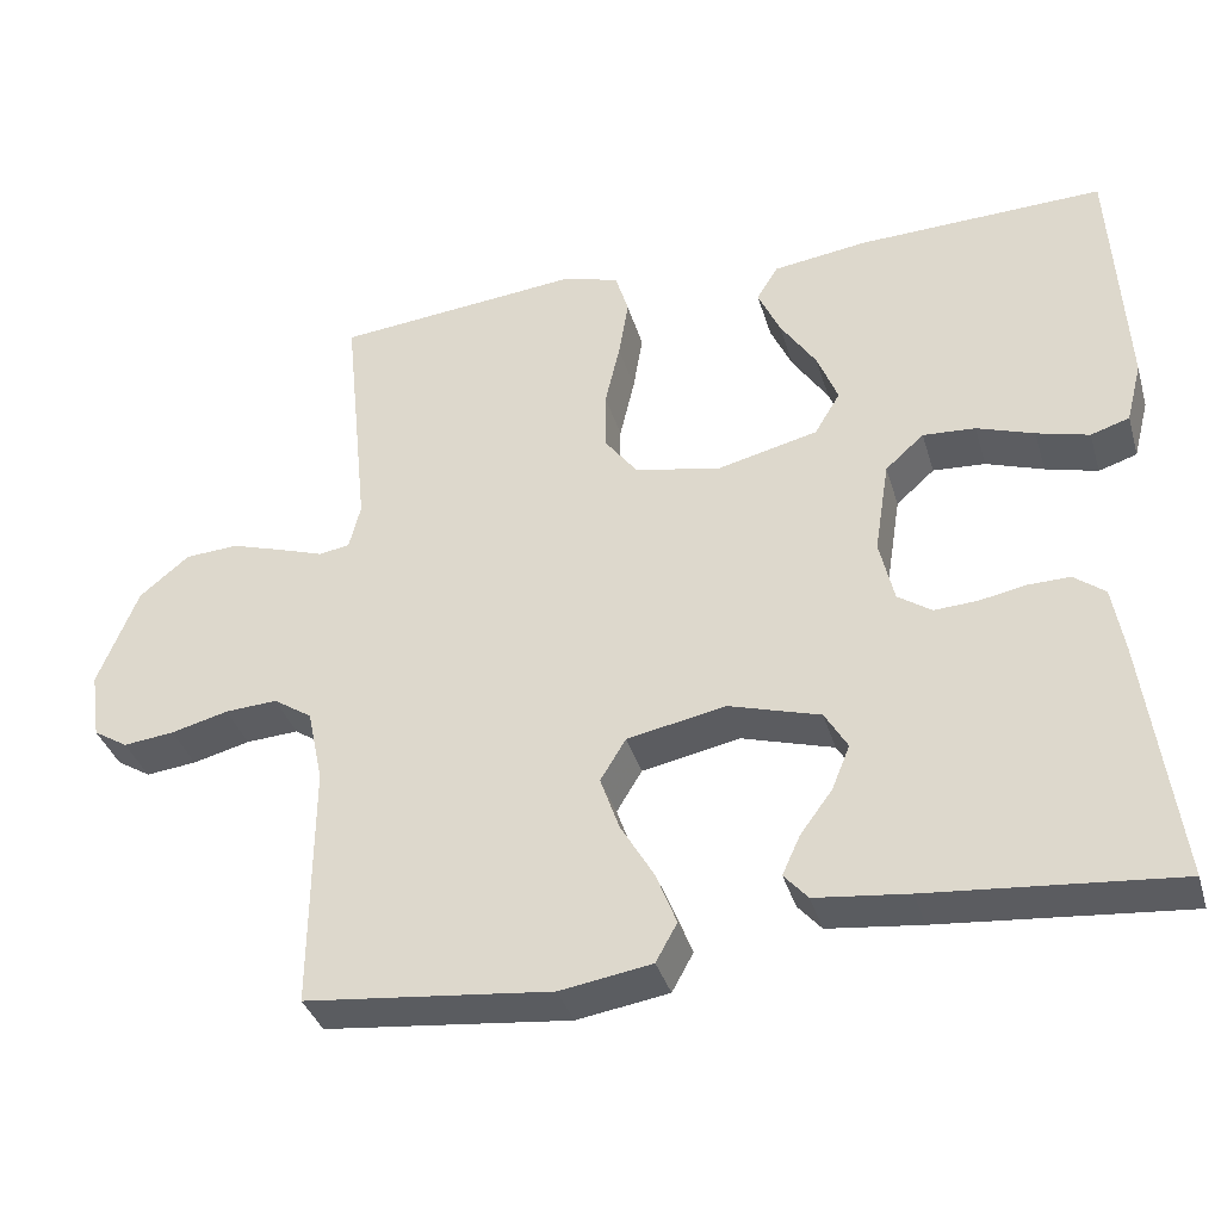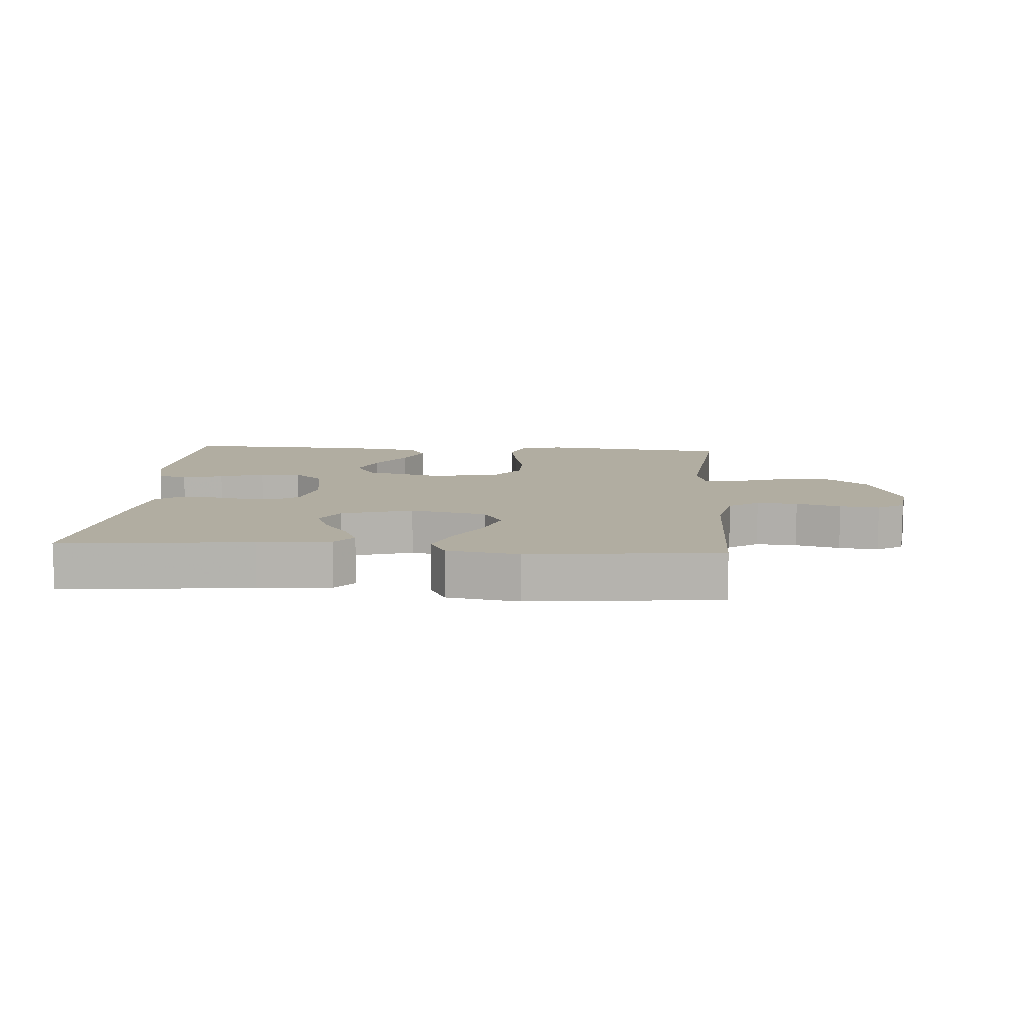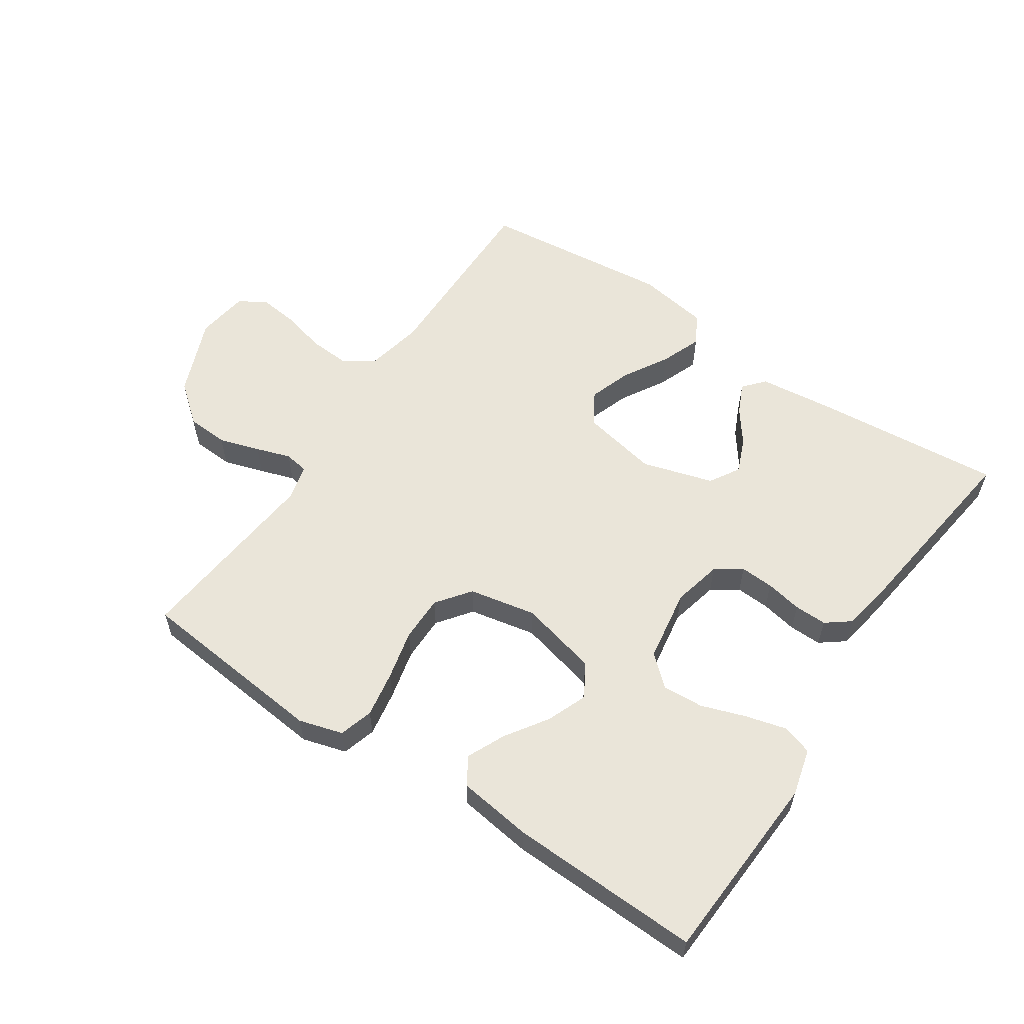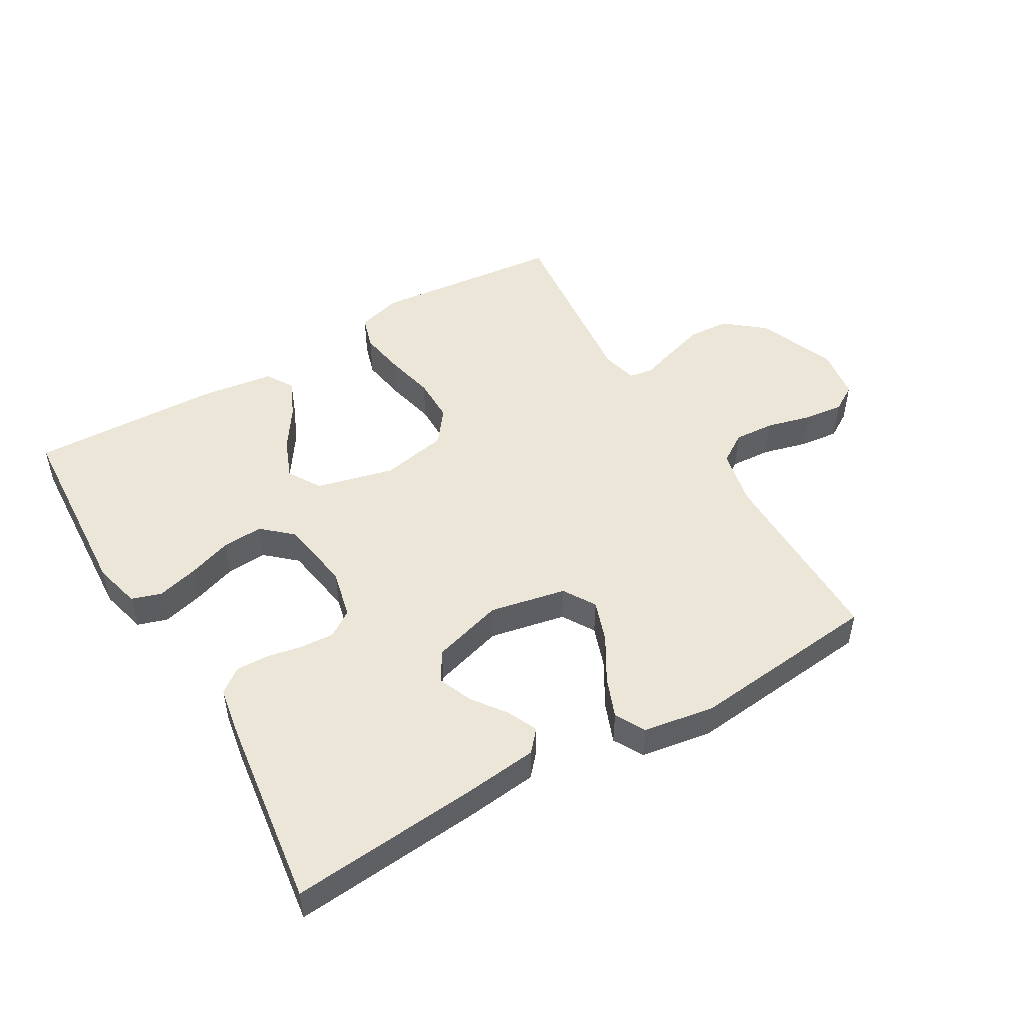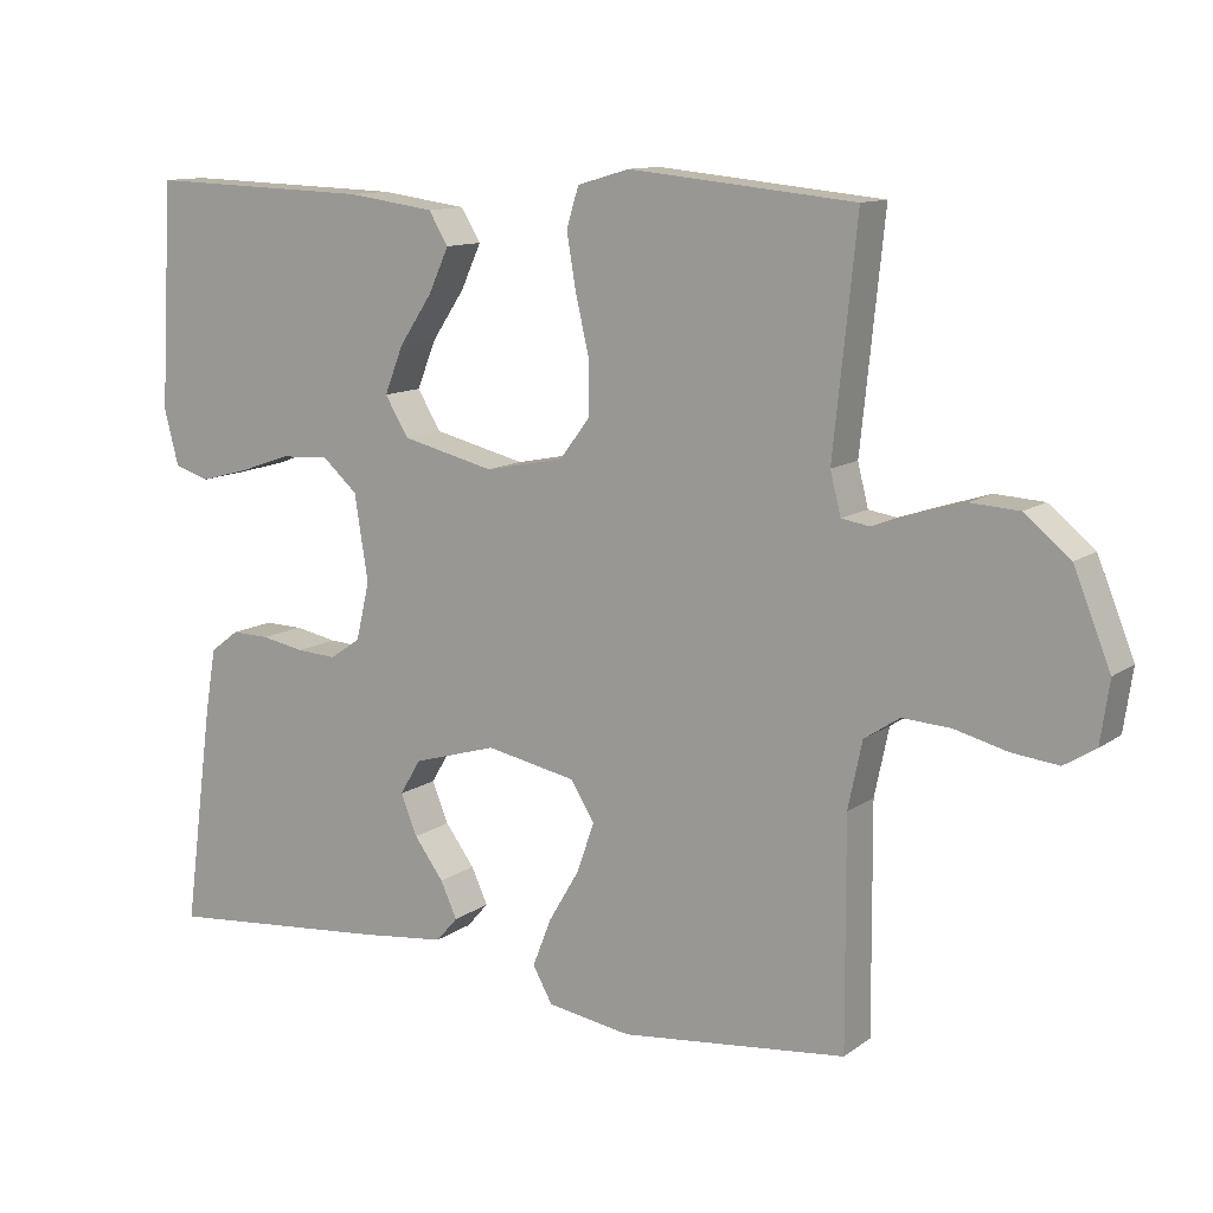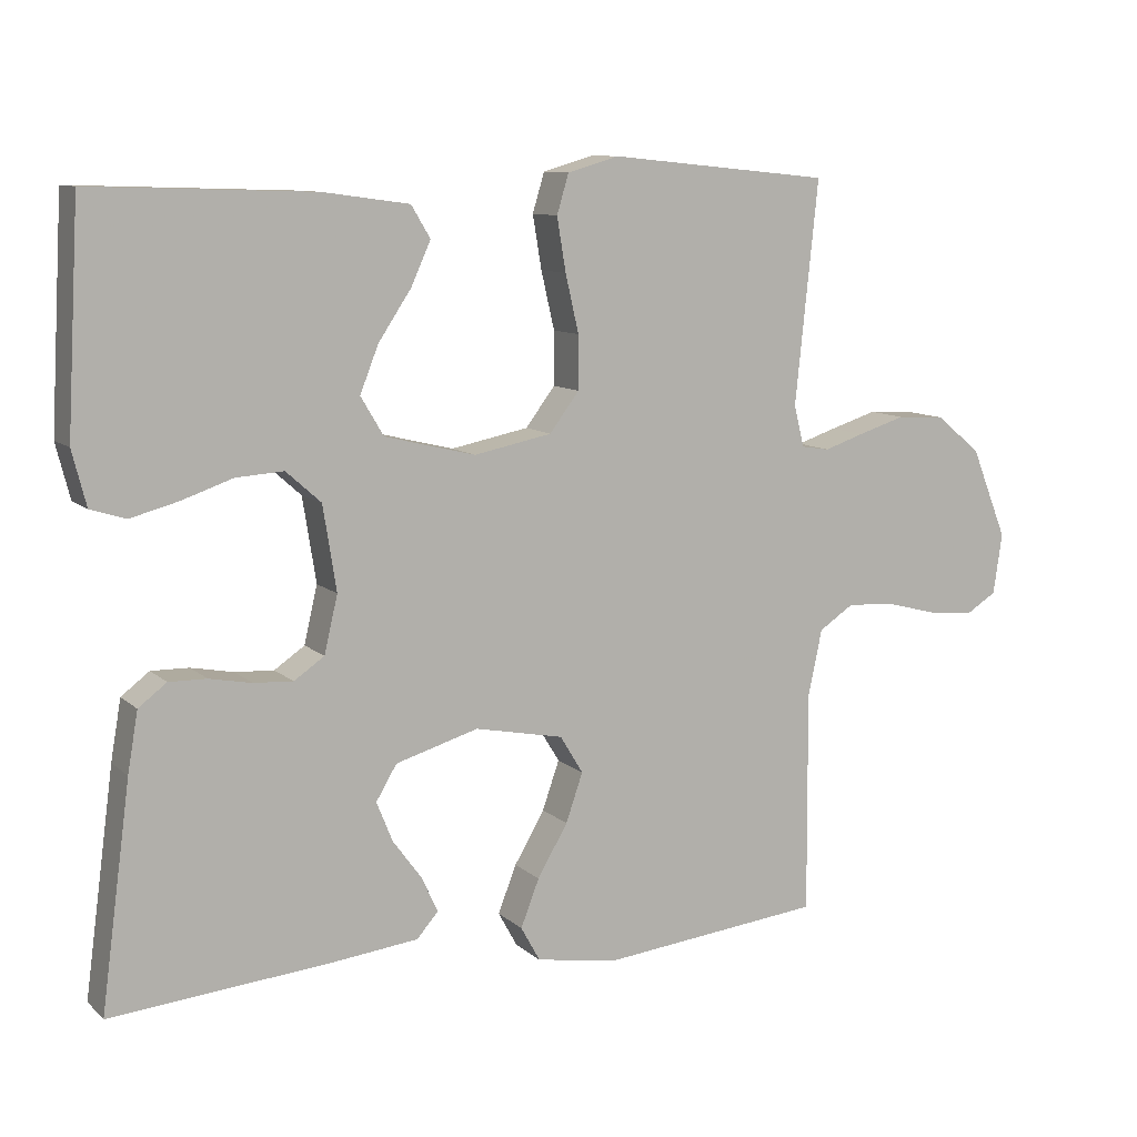
<metadata>
{"format":"obj","ext":"obj","renderer":"f3d","projection":"perspective","resolution":1024,"background":"white","views":[{"elev":-36.3,"azim":15.9,"up":"+Z"},{"elev":10.3,"azim":-175.8,"up":"+Y"},{"elev":58.2,"azim":33.8,"up":"+Y"},{"elev":49.5,"azim":149.7,"up":"+Y"},{"elev":11.7,"azim":-148.3,"up":"+Z"},{"elev":10.0,"azim":153.4,"up":"+Z"}]}
</metadata>
<code>
v -0.5 0.07 -0.5
v -0.498 0.07 -0.2
v -0.517 0.07 -0.11
v -0.564 0.07 -0.079
v -0.628 0.07 -0.083
v -0.698 0.07 -0.101
v -0.76 0.07 -0.108
v -0.802 0.07 -0.082
v -0.814 0.07 0
v -0.765 0.07 0.122
v -0.704 0.07 0.172
v -0.639 0.07 0.176
v -0.575 0.07 0.156
v -0.521 0.07 0.138
v -0.483 0.07 0.144
v -0.469 0.07 0.2
v -0.5 0.07 0.5
v -0.2 0.07 0.53
v -0.131 0.07 0.51
v -0.115 0.07 0.457
v -0.127 0.07 0.385
v -0.145 0.07 0.307
v -0.145 0.07 0.235
v -0.105 0.07 0.182
v 0 0.07 0.161
v 0.123 0.07 0.191
v 0.154 0.07 0.243
v 0.129 0.07 0.306
v 0.085 0.07 0.372
v 0.058 0.07 0.431
v 0.084 0.07 0.474
v 0.2 0.07 0.49
v 0.5 0.07 0.5
v 0.517 0.07 0.2
v 0.498 0.07 0.126
v 0.451 0.07 0.111
v 0.387 0.07 0.128
v 0.317 0.07 0.152
v 0.253 0.07 0.156
v 0.206 0.07 0.114
v 0.188 0.07 0
v 0.206 0.07 -0.077
v 0.247 0.07 -0.105
v 0.3 0.07 -0.102
v 0.357 0.07 -0.091
v 0.408 0.07 -0.09
v 0.446 0.07 -0.119
v 0.46 0.07 -0.2
v 0.5 0.07 -0.5
v 0.2 0.07 -0.473
v 0.086 0.07 -0.46
v 0.057 0.07 -0.427
v 0.079 0.07 -0.379
v 0.118 0.07 -0.326
v 0.14 0.07 -0.272
v 0.112 0.07 -0.225
v 0 0.07 -0.192
v -0.12 0.07 -0.216
v -0.151 0.07 -0.267
v -0.128 0.07 -0.333
v -0.087 0.07 -0.403
v -0.062 0.07 -0.467
v -0.088 0.07 -0.514
v -0.2 0.07 -0.532
v -0.5 0 -0.5
v -0.498 0 -0.2
v -0.517 0 -0.11
v -0.564 0 -0.079
v -0.628 0 -0.083
v -0.698 0 -0.101
v -0.76 0 -0.108
v -0.802 0 -0.082
v -0.814 0 0
v -0.765 0 0.122
v -0.704 0 0.172
v -0.639 0 0.176
v -0.575 0 0.156
v -0.521 0 0.138
v -0.483 0 0.144
v -0.469 0 0.2
v -0.5 0 0.5
v -0.2 0 0.53
v -0.131 0 0.51
v -0.115 0 0.457
v -0.127 0 0.385
v -0.145 0 0.307
v -0.145 0 0.235
v -0.105 0 0.182
v 0 0 0.161
v 0.123 0 0.191
v 0.154 0 0.243
v 0.129 0 0.306
v 0.085 0 0.372
v 0.058 0 0.431
v 0.084 0 0.474
v 0.2 0 0.49
v 0.5 0 0.5
v 0.517 0 0.2
v 0.498 0 0.126
v 0.451 0 0.111
v 0.387 0 0.128
v 0.317 0 0.152
v 0.253 0 0.156
v 0.206 0 0.114
v 0.188 0 0
v 0.206 0 -0.077
v 0.247 0 -0.105
v 0.3 0 -0.102
v 0.357 0 -0.091
v 0.408 0 -0.09
v 0.446 0 -0.119
v 0.46 0 -0.2
v 0.5 0 -0.5
v 0.2 0 -0.473
v 0.086 0 -0.46
v 0.057 0 -0.427
v 0.079 0 -0.379
v 0.118 0 -0.326
v 0.14 0 -0.272
v 0.112 0 -0.225
v 0 0 -0.192
v -0.12 0 -0.216
v -0.151 0 -0.267
v -0.128 0 -0.333
v -0.087 0 -0.403
v -0.062 0 -0.467
v -0.088 0 -0.514
v -0.2 0 -0.532
f 64 1 2
f 63 64 2
f 62 63 2
f 61 62 2
f 60 61 2
f 59 60 2 3
f 58 59 3 4
f 57 58 4
f 52 53 54
f 51 52 54
f 50 51 54
f 49 50 54
f 48 49 54
f 47 48 54
f 46 47 54
f 45 46 54
f 44 45 54
f 43 44 54 55
f 42 43 55 56
f 36 37 38
f 35 36 38
f 34 35 38
f 33 34 38
f 32 33 38
f 31 32 38
f 30 31 38
f 29 30 38
f 28 29 38
f 27 28 38 39
f 26 27 39 40
f 20 21 22
f 19 20 22
f 18 19 22
f 17 18 22
f 16 17 22
f 15 16 22 23
f 12 13 14
f 11 12 14
f 10 11 14
f 9 10 14
f 8 9 14
f 7 8 14
f 6 7 14
f 5 6 14
f 4 5 14 15
f 15 23 24
f 4 15 24
f 57 4 24
f 57 24 25
f 56 57 25
f 42 56 25
f 41 42 25
f 25 26 40 41
f 66 65 128
f 66 128 127
f 66 127 126
f 66 126 125
f 66 125 124
f 67 66 124 123
f 68 67 123 122
f 68 122 121
f 118 117 116
f 118 116 115
f 118 115 114
f 118 114 113
f 118 113 112
f 118 112 111
f 118 111 110
f 118 110 109
f 118 109 108
f 119 118 108 107
f 120 119 107 106
f 102 101 100
f 102 100 99
f 102 99 98
f 102 98 97
f 102 97 96
f 102 96 95
f 102 95 94
f 102 94 93
f 102 93 92
f 103 102 92 91
f 104 103 91 90
f 86 85 84
f 86 84 83
f 86 83 82
f 86 82 81
f 86 81 80
f 87 86 80 79
f 78 77 76
f 78 76 75
f 78 75 74
f 78 74 73
f 78 73 72
f 78 72 71
f 78 71 70
f 78 70 69
f 79 78 69 68
f 88 87 79
f 88 79 68
f 88 68 121
f 89 88 121
f 89 121 120
f 89 120 106
f 89 106 105
f 105 104 90 89
f 1 65 66 2
f 2 66 67 3
f 3 67 68 4
f 4 68 69 5
f 5 69 70 6
f 6 70 71 7
f 7 71 72 8
f 8 72 73 9
f 9 73 74 10
f 10 74 75 11
f 11 75 76 12
f 12 76 77 13
f 13 77 78 14
f 14 78 79 15
f 15 79 80 16
f 16 80 81 17
f 17 81 82 18
f 18 82 83 19
f 19 83 84 20
f 20 84 85 21
f 21 85 86 22
f 22 86 87 23
f 23 87 88 24
f 24 88 89 25
f 25 89 90 26
f 26 90 91 27
f 27 91 92 28
f 28 92 93 29
f 29 93 94 30
f 30 94 95 31
f 31 95 96 32
f 32 96 97 33
f 33 97 98 34
f 34 98 99 35
f 35 99 100 36
f 36 100 101 37
f 37 101 102 38
f 38 102 103 39
f 39 103 104 40
f 40 104 105 41
f 41 105 106 42
f 42 106 107 43
f 43 107 108 44
f 44 108 109 45
f 45 109 110 46
f 46 110 111 47
f 47 111 112 48
f 48 112 113 49
f 49 113 114 50
f 50 114 115 51
f 51 115 116 52
f 52 116 117 53
f 53 117 118 54
f 54 118 119 55
f 55 119 120 56
f 56 120 121 57
f 57 121 122 58
f 58 122 123 59
f 59 123 124 60
f 60 124 125 61
f 61 125 126 62
f 62 126 127 63
f 63 127 128 64
f 64 128 65 1

</code>
